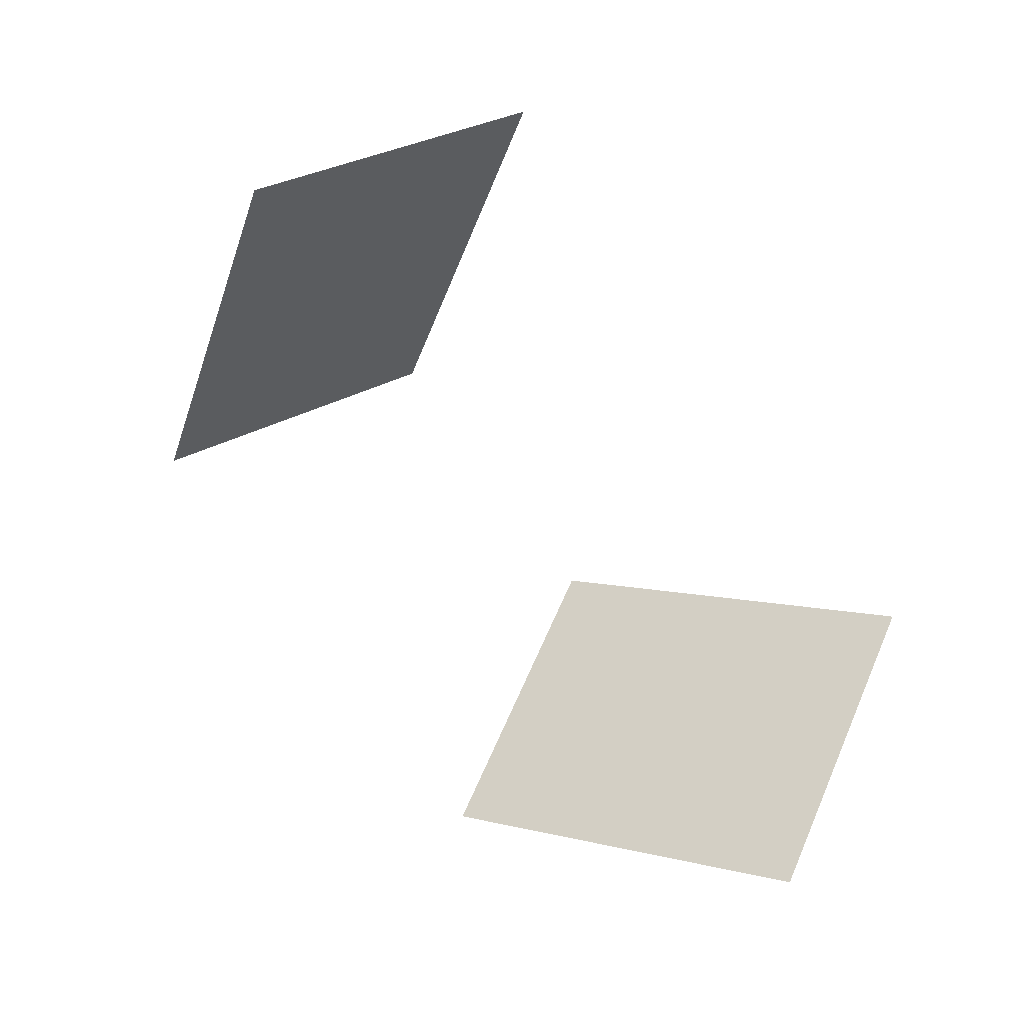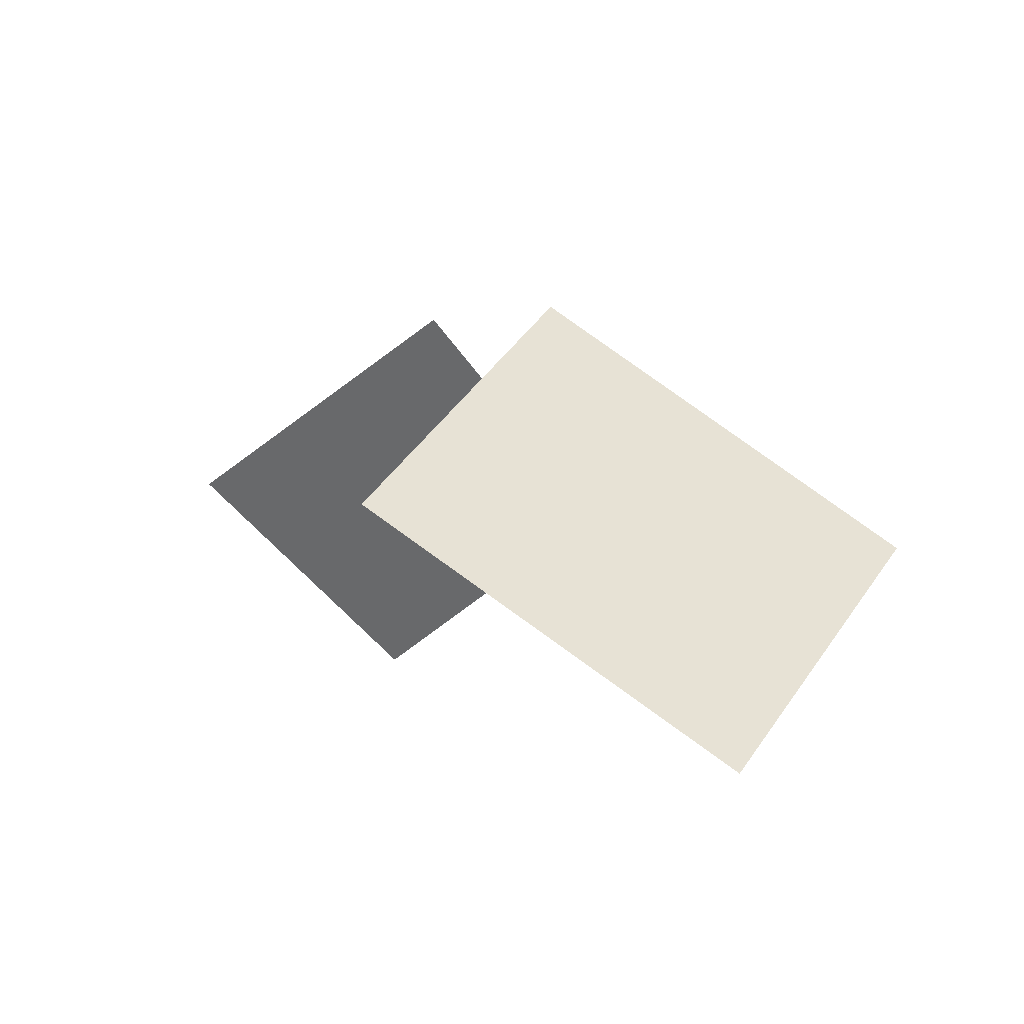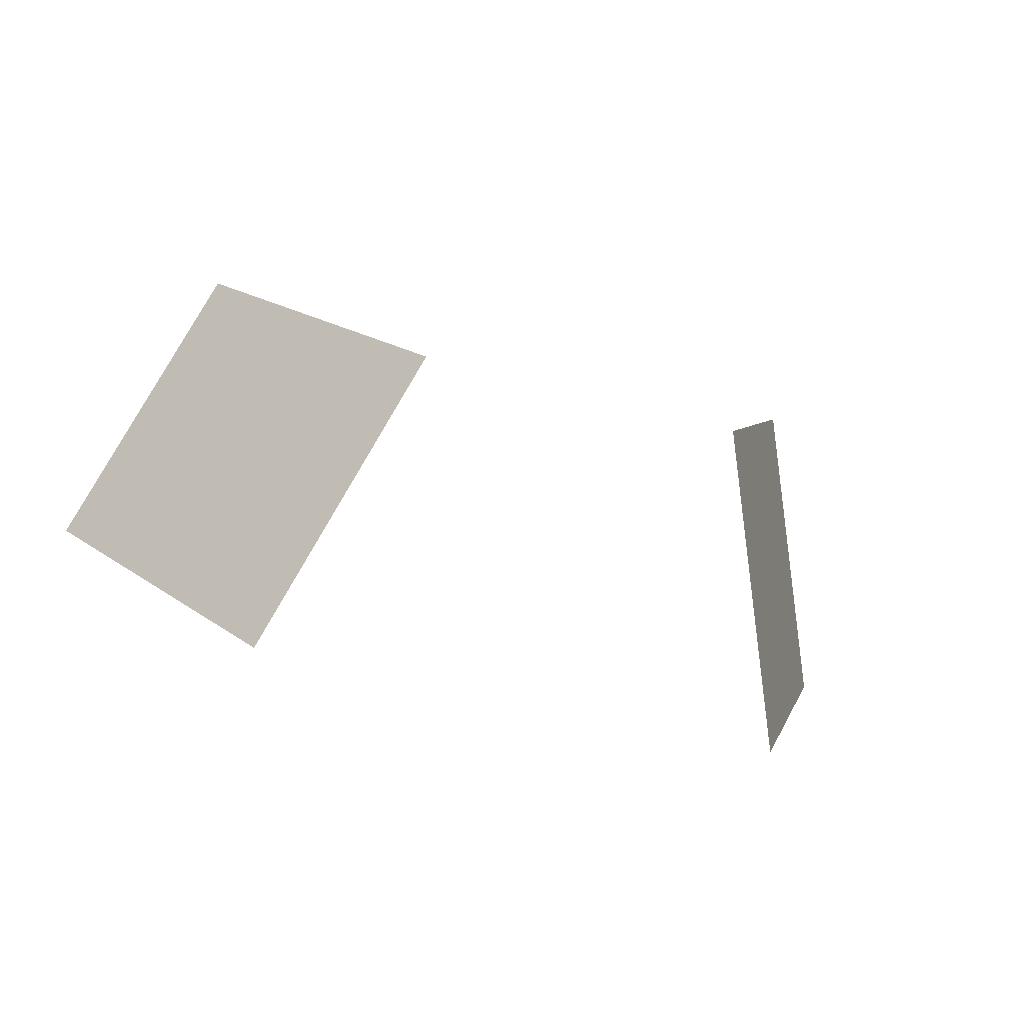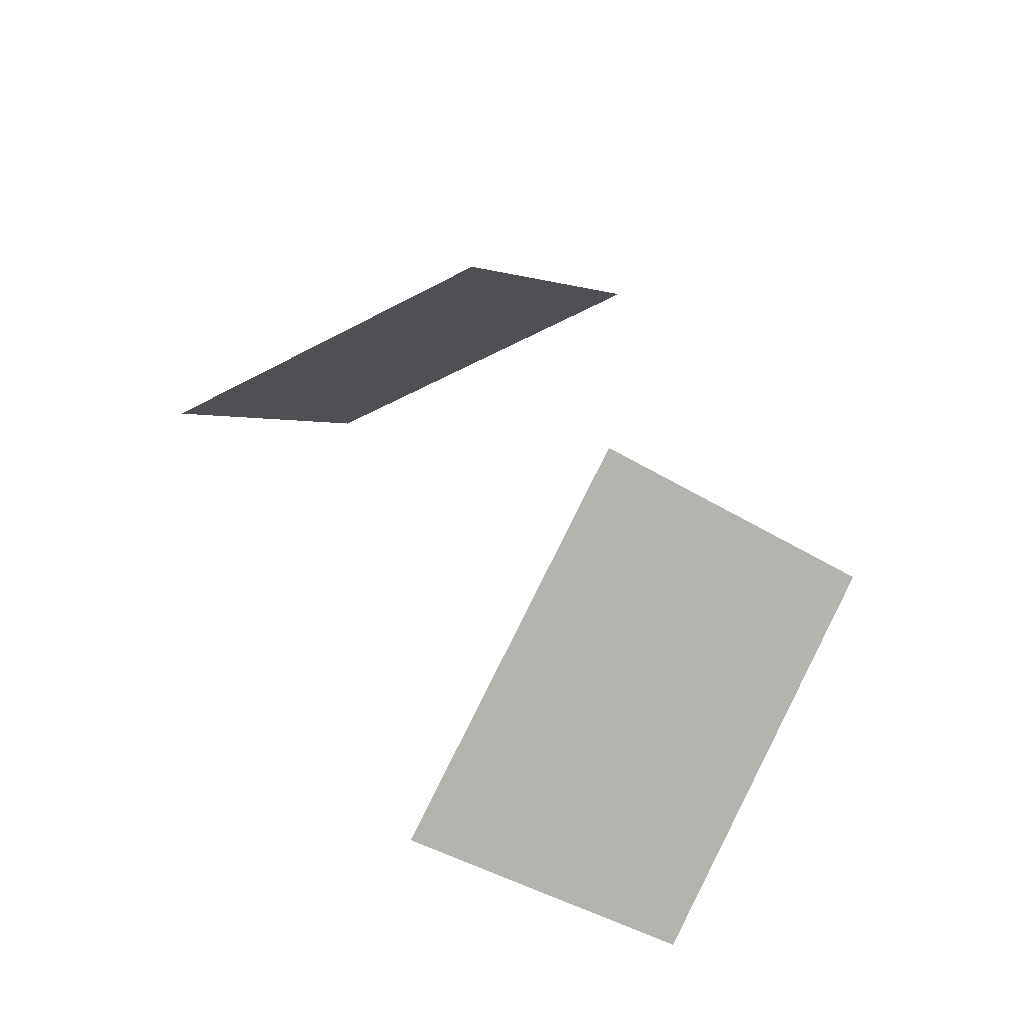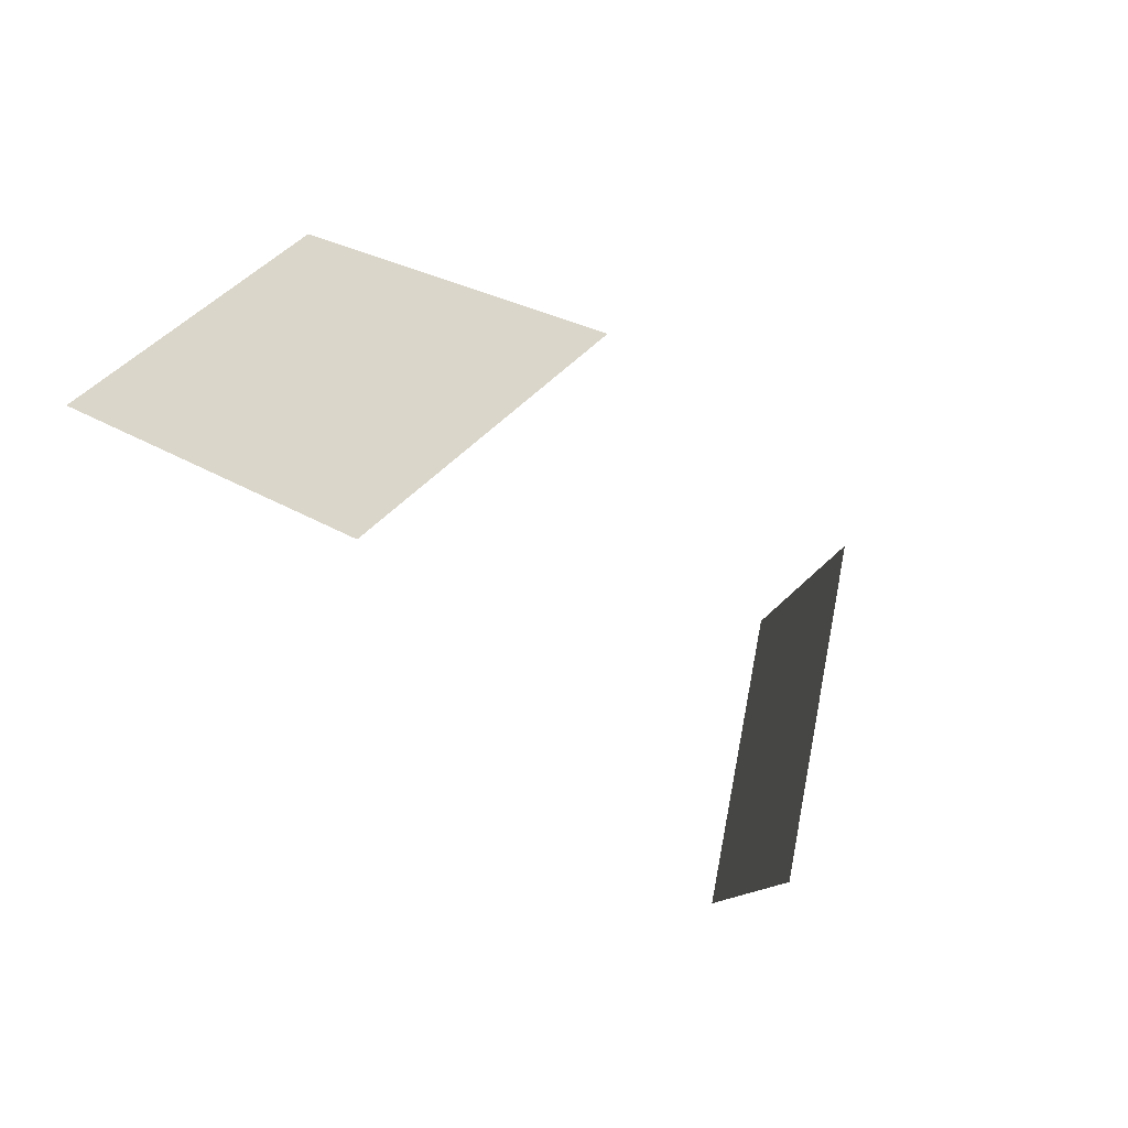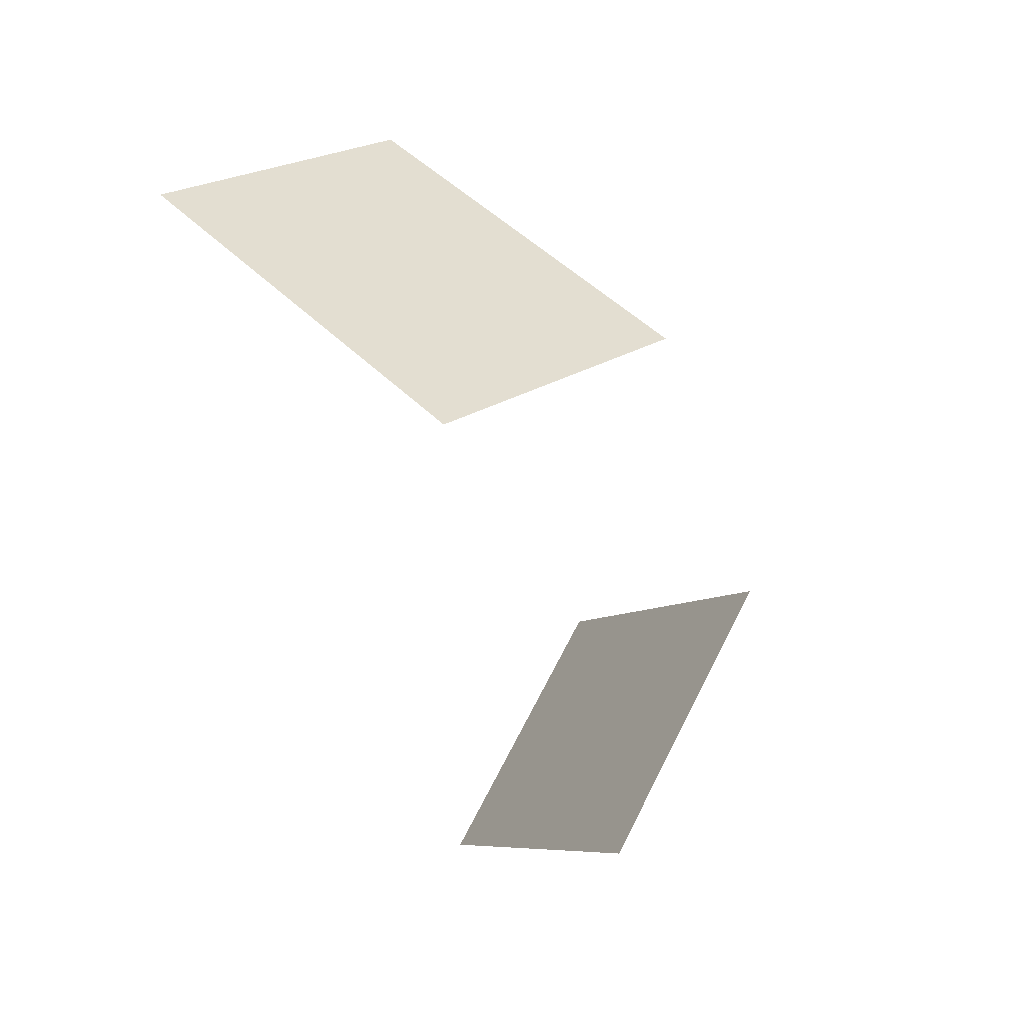
<metadata>
{"format":"obj","ext":"obj","renderer":"f3d","projection":"perspective","resolution":1024,"background":"white","views":[{"elev":-74.8,"azim":-53.3,"up":"+Y"},{"elev":3.0,"azim":-113.9,"up":"+Y"},{"elev":-41.8,"azim":161.3,"up":"+Z"},{"elev":44.2,"azim":64.6,"up":"+Y"},{"elev":-56.1,"azim":135.1,"up":"+Z"},{"elev":-58.1,"azim":108.7,"up":"+Z"}]}
</metadata>
<code>
o keikouo
v 0.6414 1.008 0.09639
v 0.8373 0.6488 -0.3565
v 0.4983 1.104 -0.9159
v 0.3024 1.464 -0.4631
v -0.6414 1.008 0.09639
v -0.3024 1.464 -0.4631
v -0.4983 1.104 -0.9159
v -0.8373 0.6488 -0.3565
f 2 3 4
f 1 2 4
f 6 7 8
f 5 6 8

</code>
